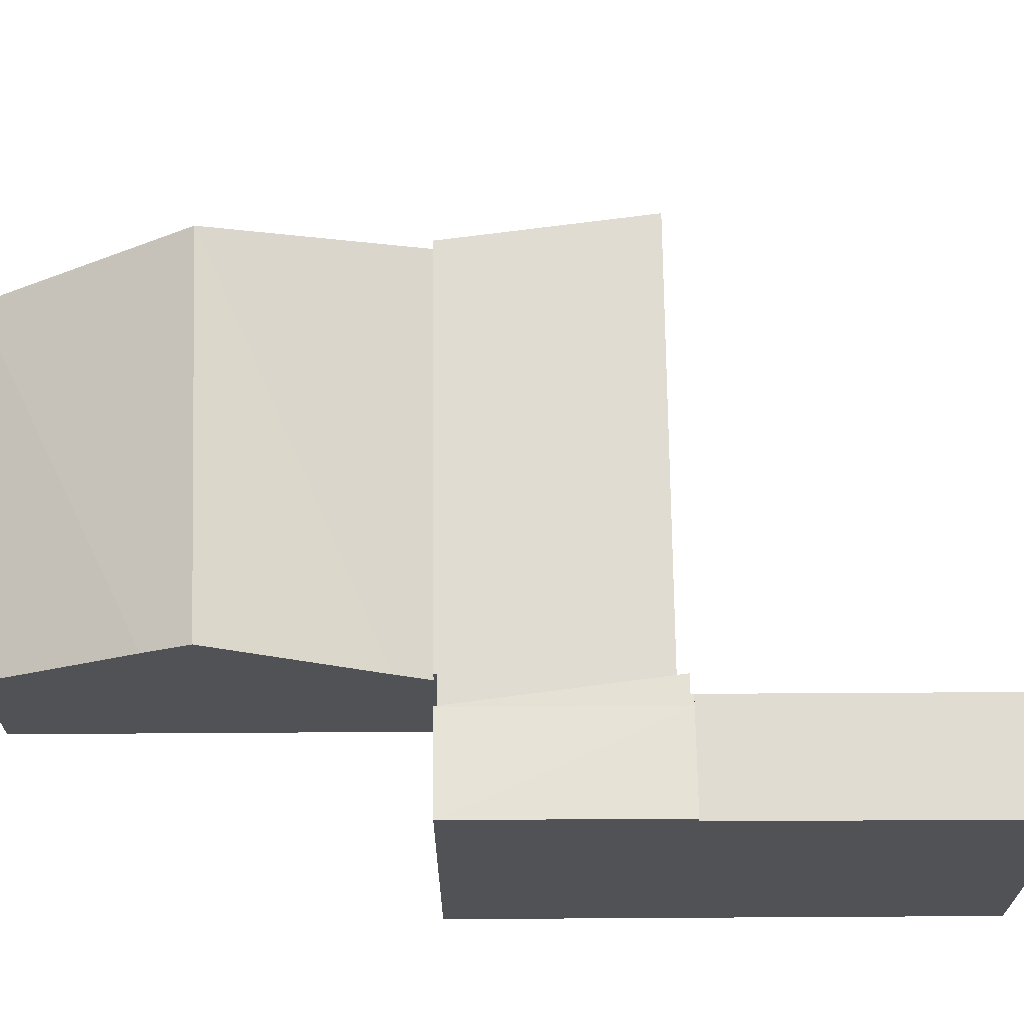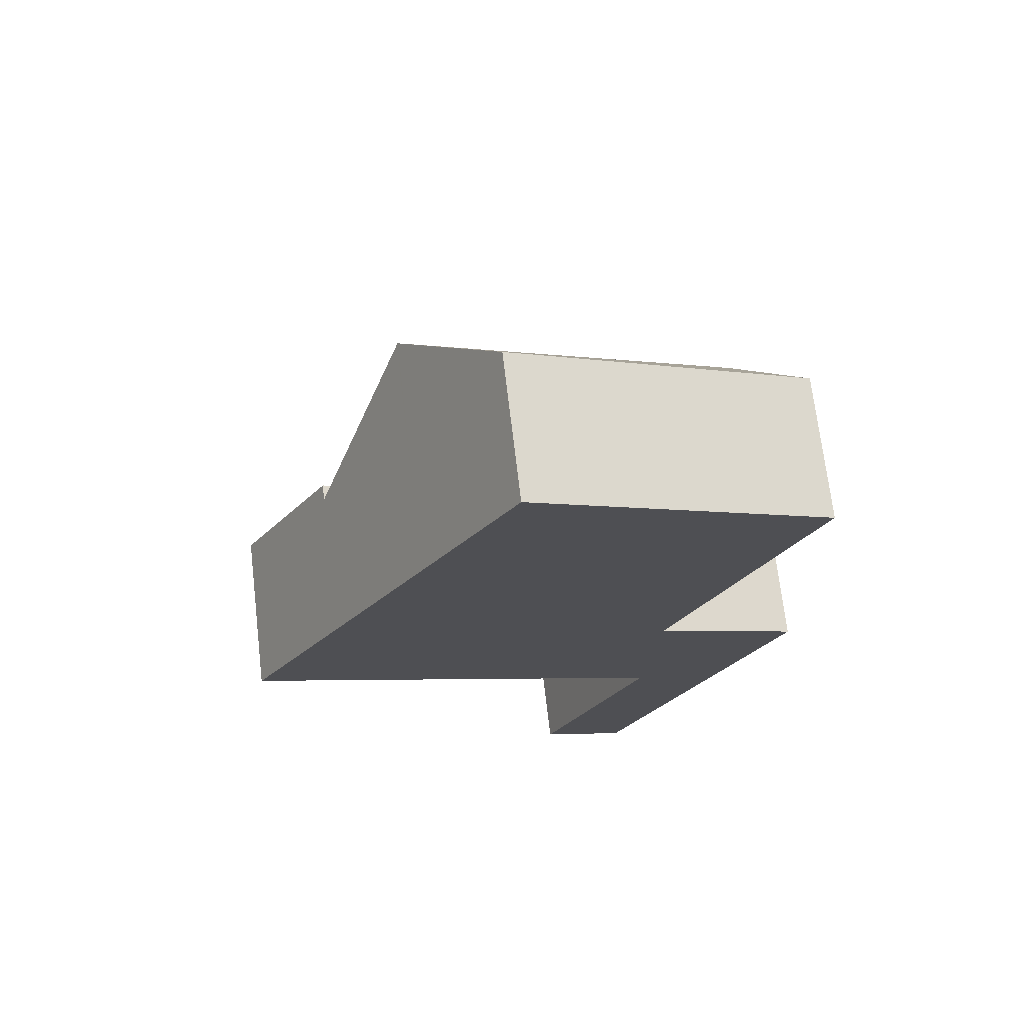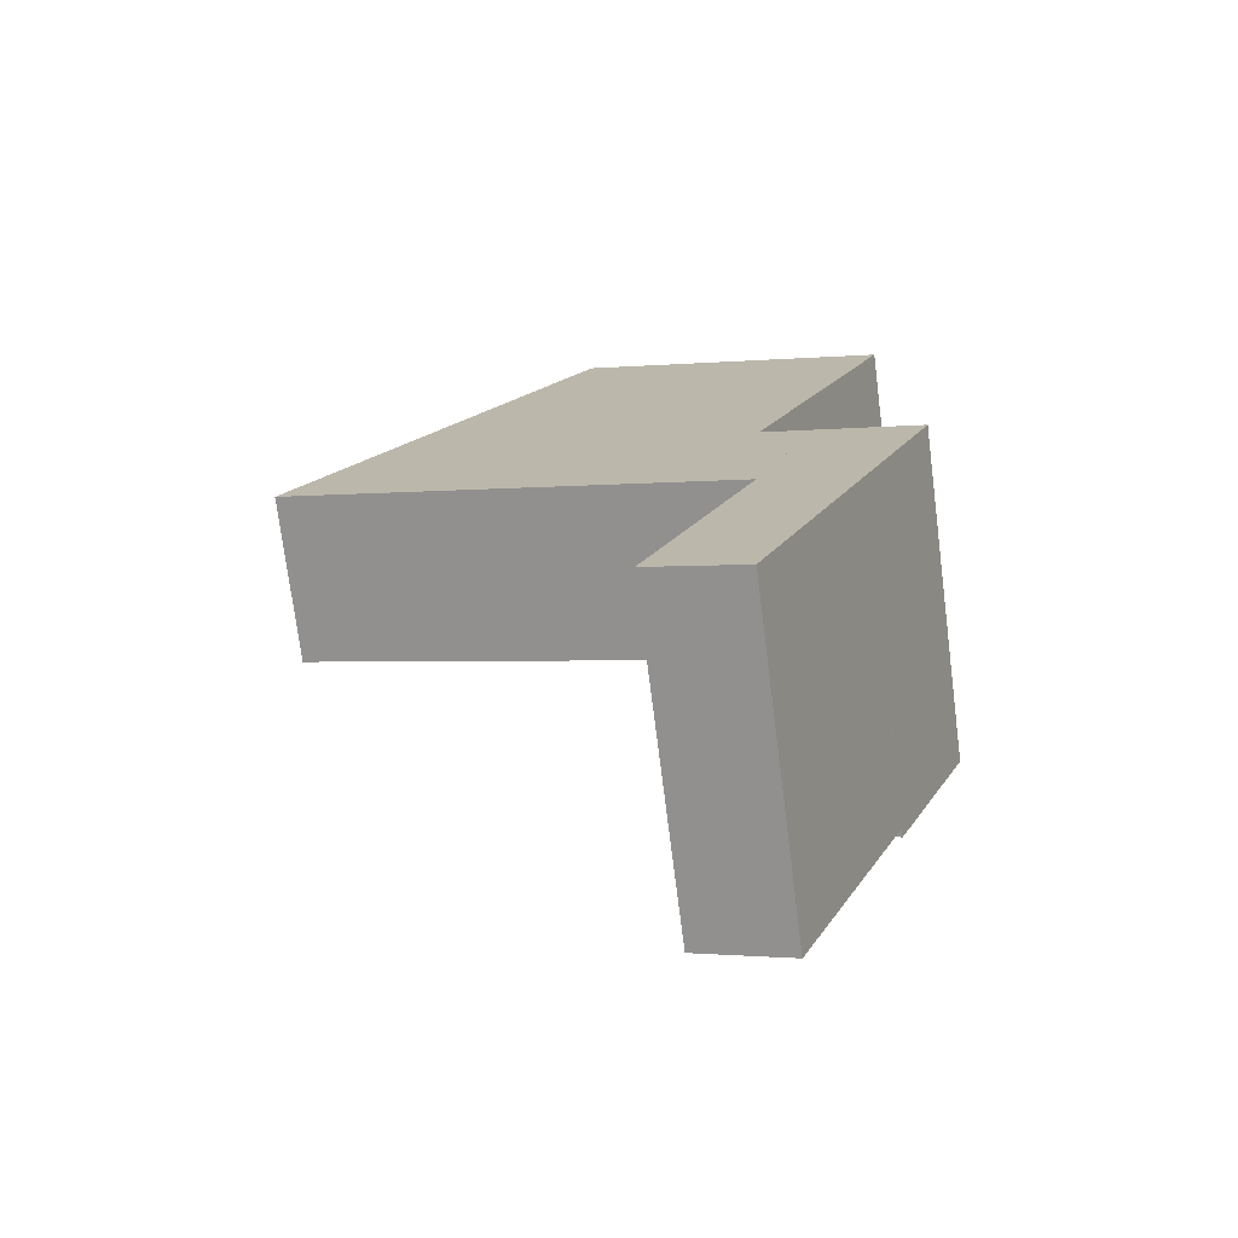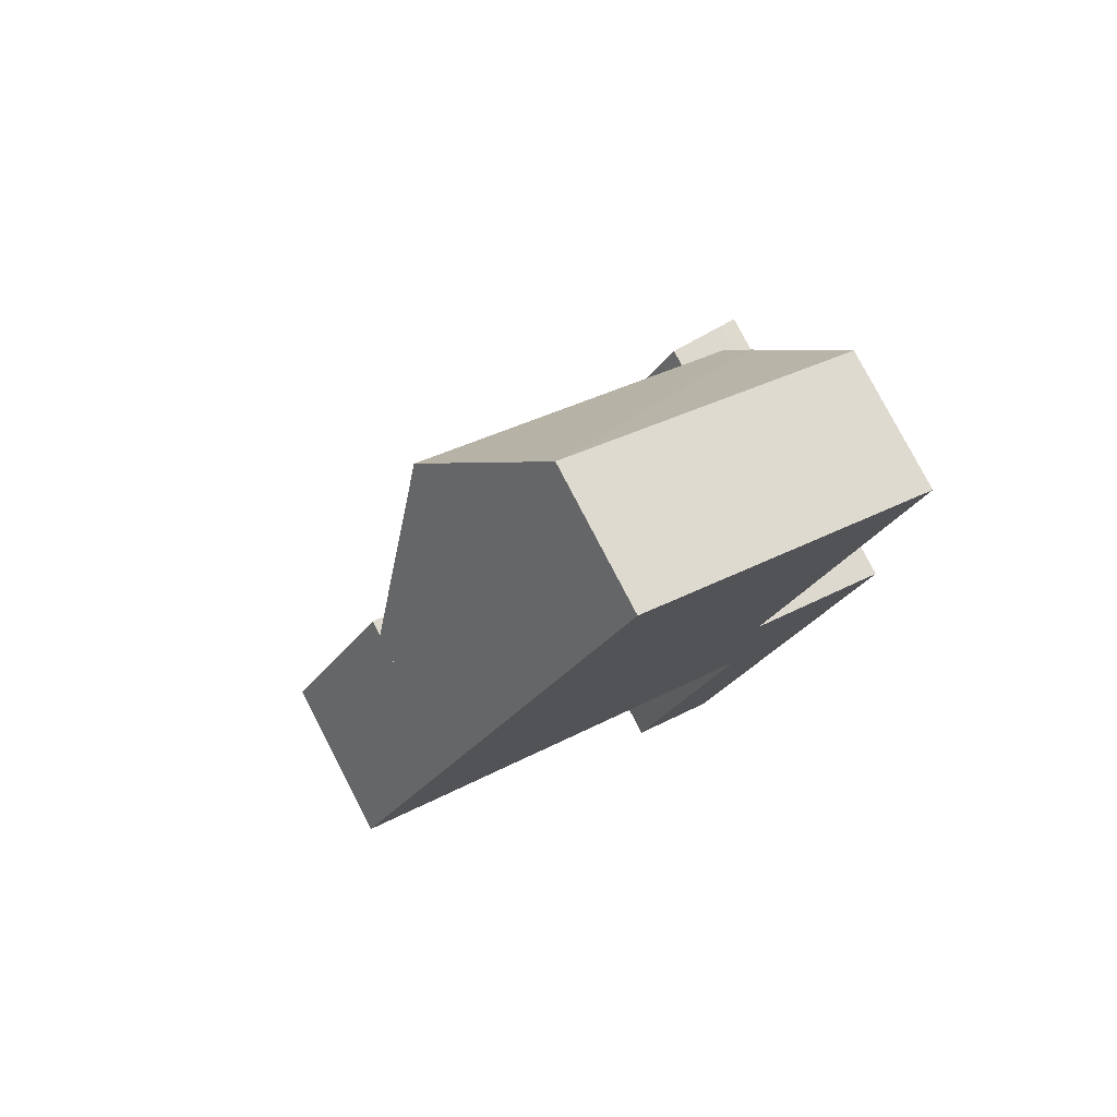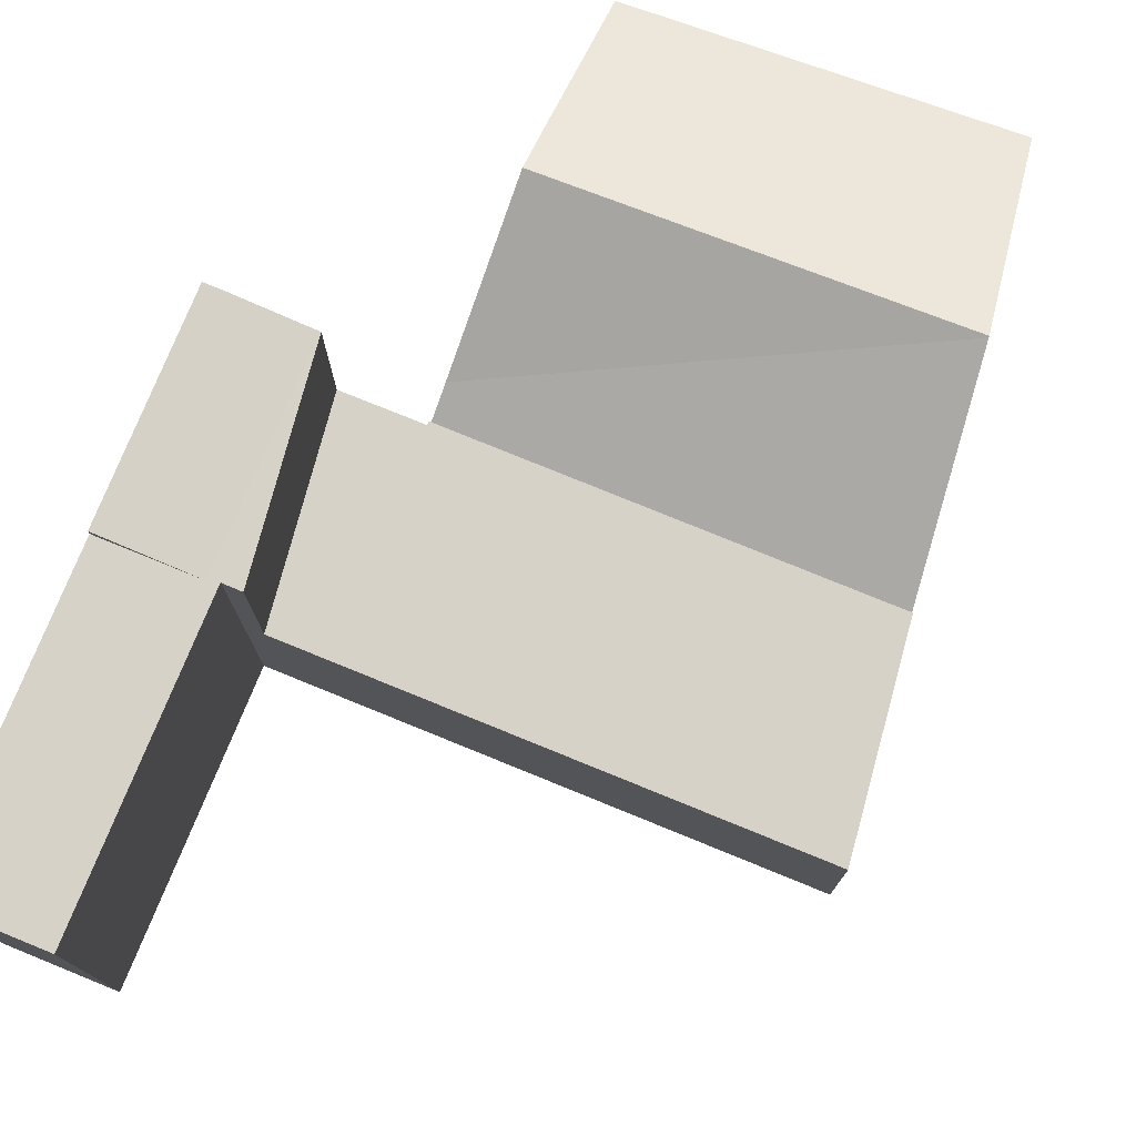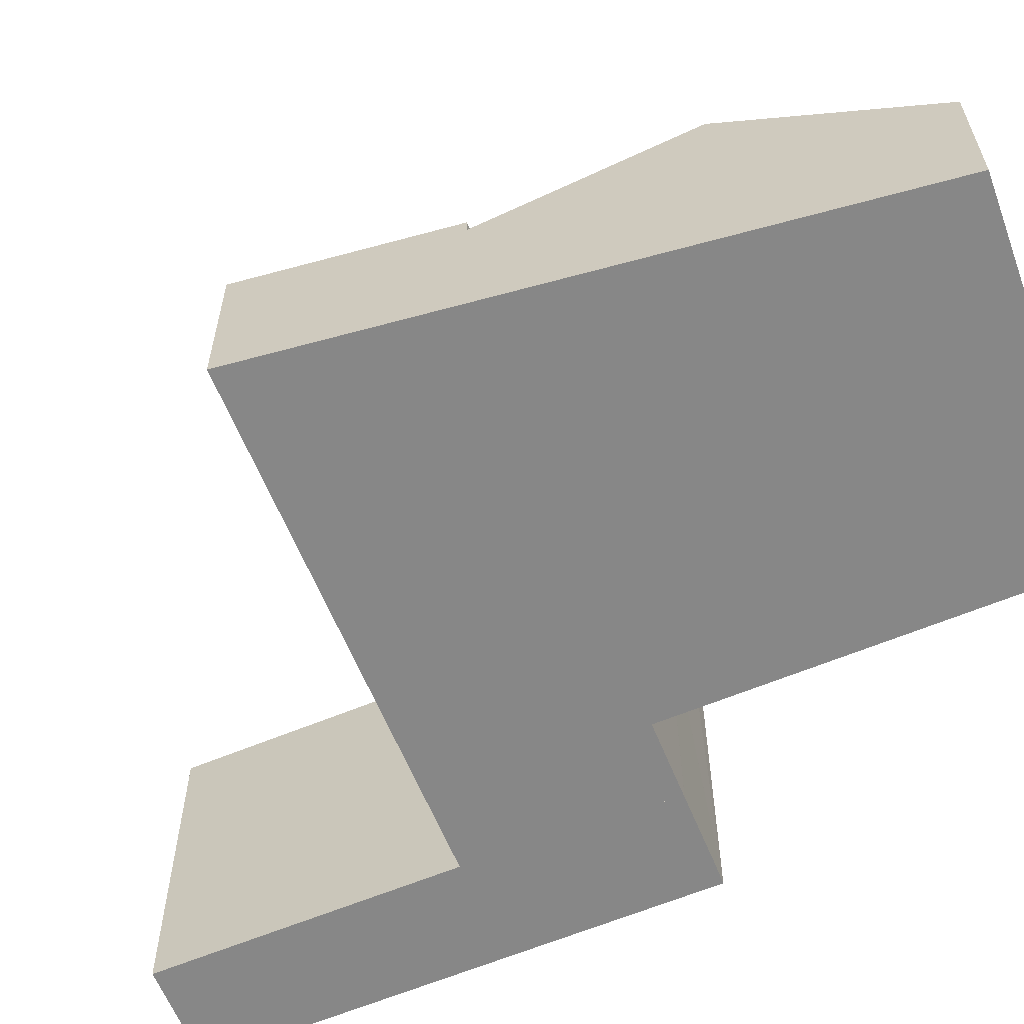
<metadata>
{"format":"obj","ext":"obj","renderer":"f3d","projection":"perspective","resolution":1024,"background":"white","views":[{"elev":69.0,"azim":112.2,"up":"+Y"},{"elev":70.9,"azim":-6.7,"up":"+Z"},{"elev":-74.8,"azim":7.3,"up":"+Z"},{"elev":78.5,"azim":-27.4,"up":"+Z"},{"elev":77.7,"azim":-135.0,"up":"+Y"},{"elev":-62.6,"azim":-44.7,"up":"+Y"}]}
</metadata>
<code>
v  3.617 5.95 6.307
v  0.407 5.95 -0.171
v  0 5.95 3.643e-16
v  14.07 5.95 -5.923
v  16.75 5.95 0.652
v  16.8 5.95 0.76
v  15.69 5.95 -6.601
v  19.24 5.95 -0.405
v  16.8 -4.654e-17 0.76
v  16.75 -3.992e-17 0.652
v  19.24 2.48e-17 -0.405
v  15.69 4.042e-16 -6.601
v  3.617 -3.862e-16 6.307
v  14.07 3.627e-16 -5.923
v  0.407 1.047e-17 -0.171
v  0 0 0
v  16.26 11.58 -6.842
v  16.55 11.61 -7.072
v  16.22 11.58 -6.934
v  19.25 11.53 -0.412
v  19.24 11.52 -0.405
v  15.69 11.52 -6.601
v  19.81 11.6 -0.648
v  21.62 11.83 -1.414
v  22.26 11.91 -1.777
v  22.29 11.91 -1.711
v  19.54 11.91 -8.332
v  19.54 5.102e-16 -8.332
v  16.22 4.246e-16 -6.934
v  16.55 4.33e-16 -7.072
v  16.26 4.19e-16 -6.842
v  22.29 1.048e-16 -1.711
v  19.25 2.523e-17 -0.412
v  19.81 3.968e-17 -0.648
v  21.62 8.658e-17 -1.414
v  22.26 1.088e-16 -1.777
v  7.19 8.878 12.54
v  16.8 5.359 0.76
v  3.617 5.359 6.307
v  17.26 5.953 1.871
v  7.21 8.899 12.57
v  19.42 8.899 7.074
v  10.89 5.411 18.69
v  10.75 5.409 18.75
v  20.03 8.115 8.546
v  11.12 5.411 18.57
v  12.08 5.411 18.11
v  13.82 5.411 17.28
v  22.02 5.411 13.34
v  17.26 -1.146e-16 1.871
v  19.42 -4.332e-16 7.074
v  22.02 -8.166e-16 13.34
v  20.03 -5.233e-16 8.546
v  7.19 -7.677e-16 12.54
v  7.21 -7.699e-16 12.57
v  10.75 -1.148e-15 18.75
v  11.12 -1.137e-15 18.57
v  10.89 -1.144e-15 18.69
v  13.82 -1.058e-15 17.28
v  12.08 -1.109e-15 18.11
v  12.35 11.61 -16.27
v  19.54 11.61 -8.332
v  15.67 11.61 -17.66
v  16.22 11.61 -6.934
v  15.67 1.081e-15 -17.66
v  12.35 9.961e-16 -16.27
g defaultobject
f 1 2 3
f 2 1 4
f 4 1 5
f 5 1 6
f 4 5 7
f 8 7 5
f 9 5 6
f 5 9 10
f 11 7 8
f 7 11 12
f 10 8 5
f 8 10 11
f 13 6 1
f 6 13 9
f 12 4 7
f 4 12 2
f 2 12 14
f 2 14 15
f 2 15 3
f 3 15 16
f 16 1 3
f 1 16 13
f 13 10 9
f 10 13 12
f 12 13 14
f 14 13 15
f 15 13 16
f 12 11 10
f 17 18 19
f 18 17 20
f 21 17 22
f 20 17 21
f 23 18 20
f 18 23 24
f 18 24 25
f 25 24 26
f 18 25 27
f 28 18 27
f 18 28 19
f 19 28 29
f 29 28 30
f 31 22 17
f 22 31 12
f 29 17 19
f 17 29 31
f 12 21 22
f 21 12 11
f 24 32 26
f 32 24 23
f 32 23 20
f 32 20 21
f 32 21 33
f 33 21 11
f 32 33 34
f 32 34 35
f 25 28 27
f 28 25 26
f 28 26 36
f 36 26 32
f 30 31 29
f 31 11 12
f 11 31 30
f 11 30 28
f 11 28 36
f 11 36 33
f 33 36 34
f 34 36 35
f 35 36 32
f 37 38 39
f 38 37 40
f 41 40 37
f 40 41 42
f 43 41 44
f 41 43 45
f 41 45 42
f 46 45 43
f 45 46 47
f 45 47 48
f 45 48 49
f 40 9 38
f 9 40 42
f 9 42 45
f 9 45 49
f 9 49 50
f 50 49 51
f 51 49 52
f 51 52 53
f 9 39 38
f 39 9 13
f 13 37 39
f 37 13 54
f 37 54 41
f 41 54 44
f 44 54 55
f 44 55 56
f 56 43 44
f 43 56 46
f 46 56 47
f 47 56 48
f 48 56 49
f 49 56 52
f 52 56 57
f 57 56 58
f 52 57 59
f 59 57 60
f 55 58 56
f 58 55 57
f 57 55 60
f 60 55 59
f 59 55 54
f 59 54 13
f 59 13 52
f 52 13 51
f 51 13 9
f 52 51 53
f 51 9 50
f 61 62 63
f 62 61 18
f 18 61 64
f 29 18 64
f 18 29 62
f 62 29 28
f 28 29 30
f 28 63 62
f 63 28 65
f 65 61 63
f 61 65 66
f 66 64 61
f 64 66 29
f 30 65 28
f 65 30 29
f 65 29 66

</code>
